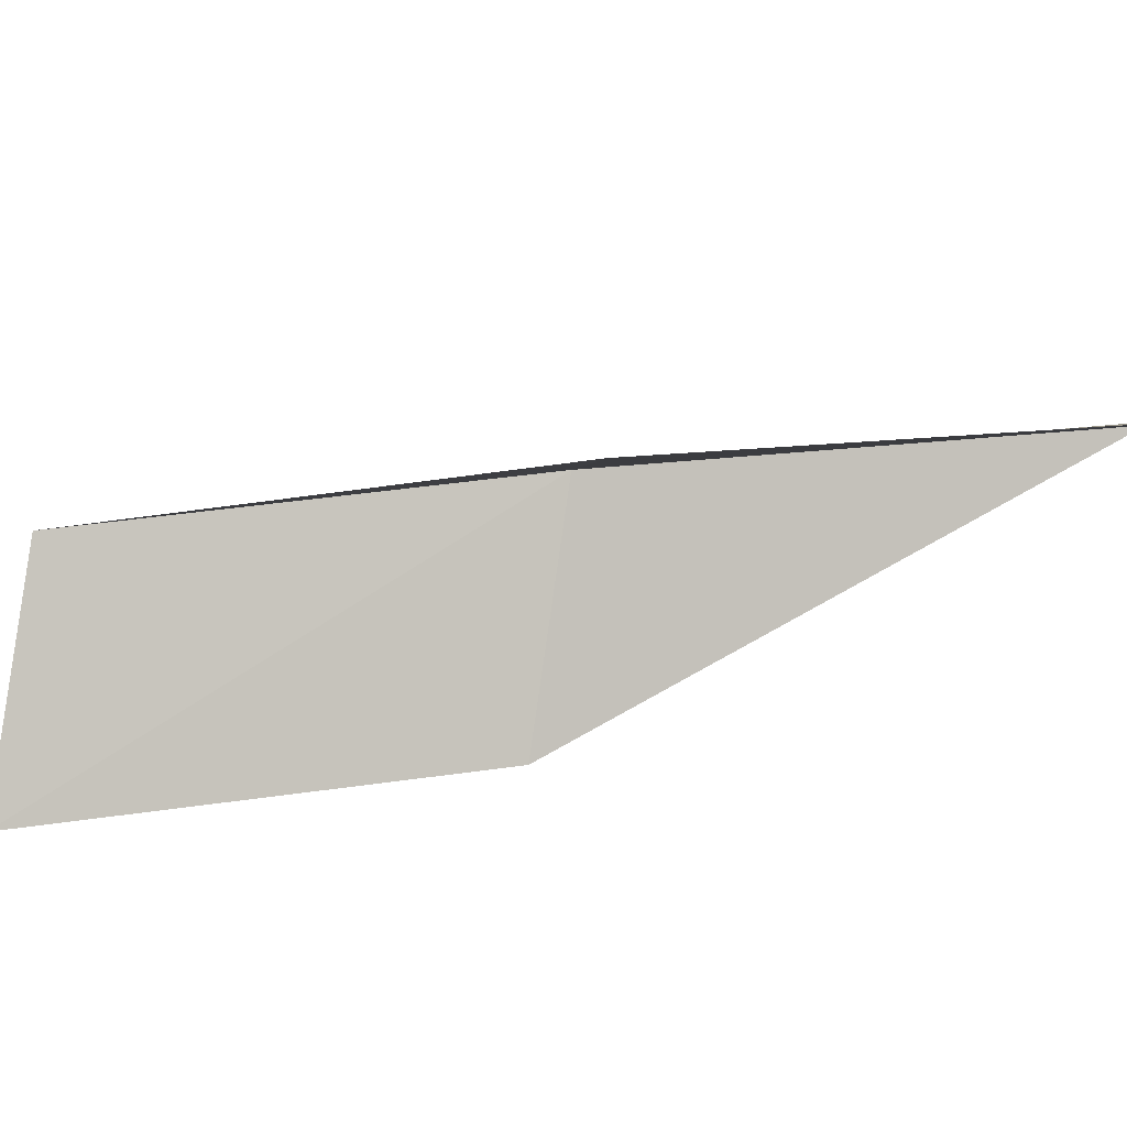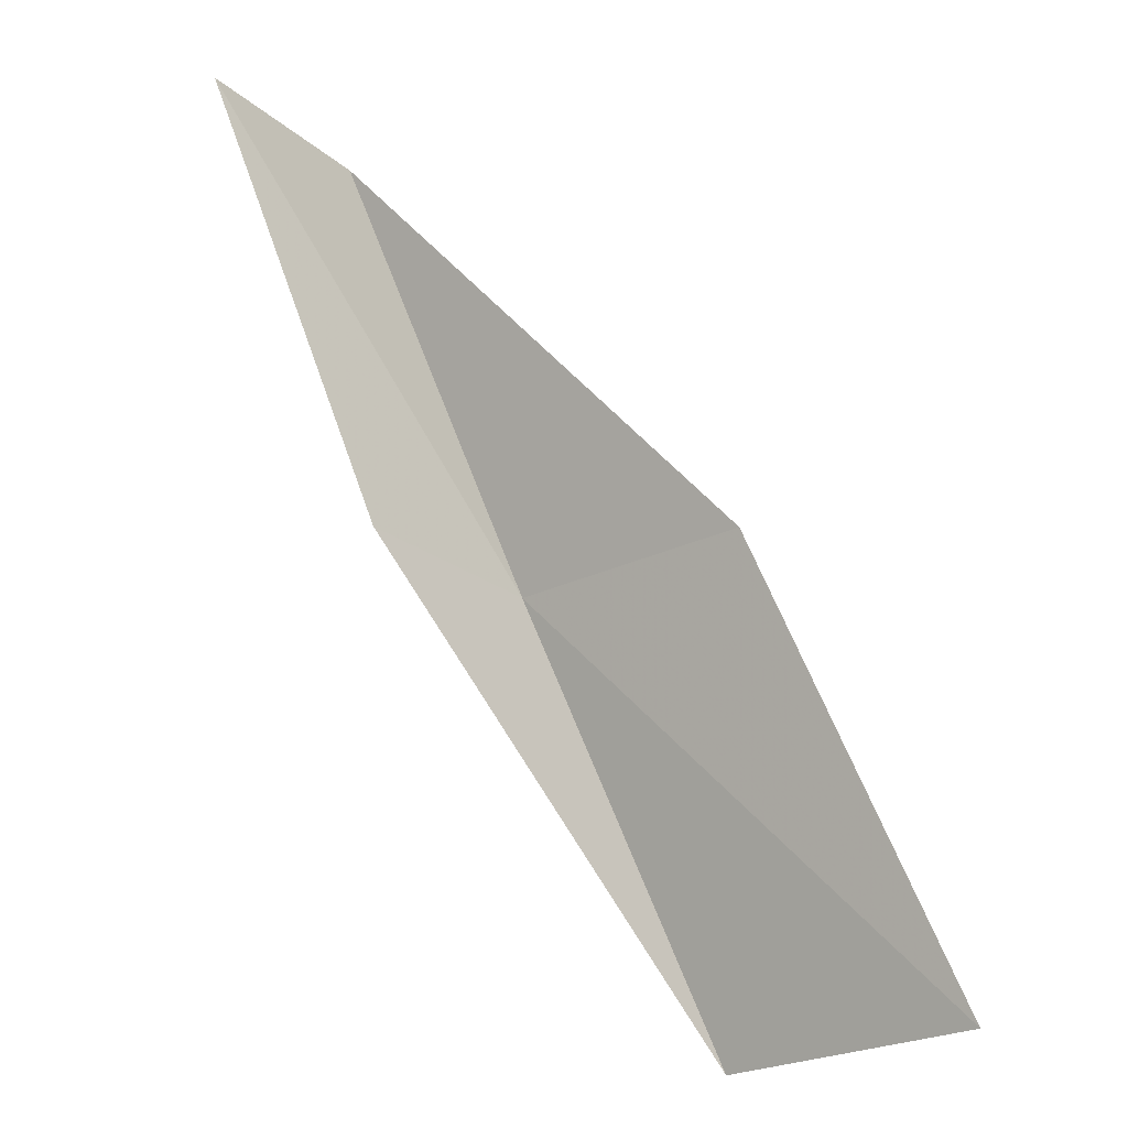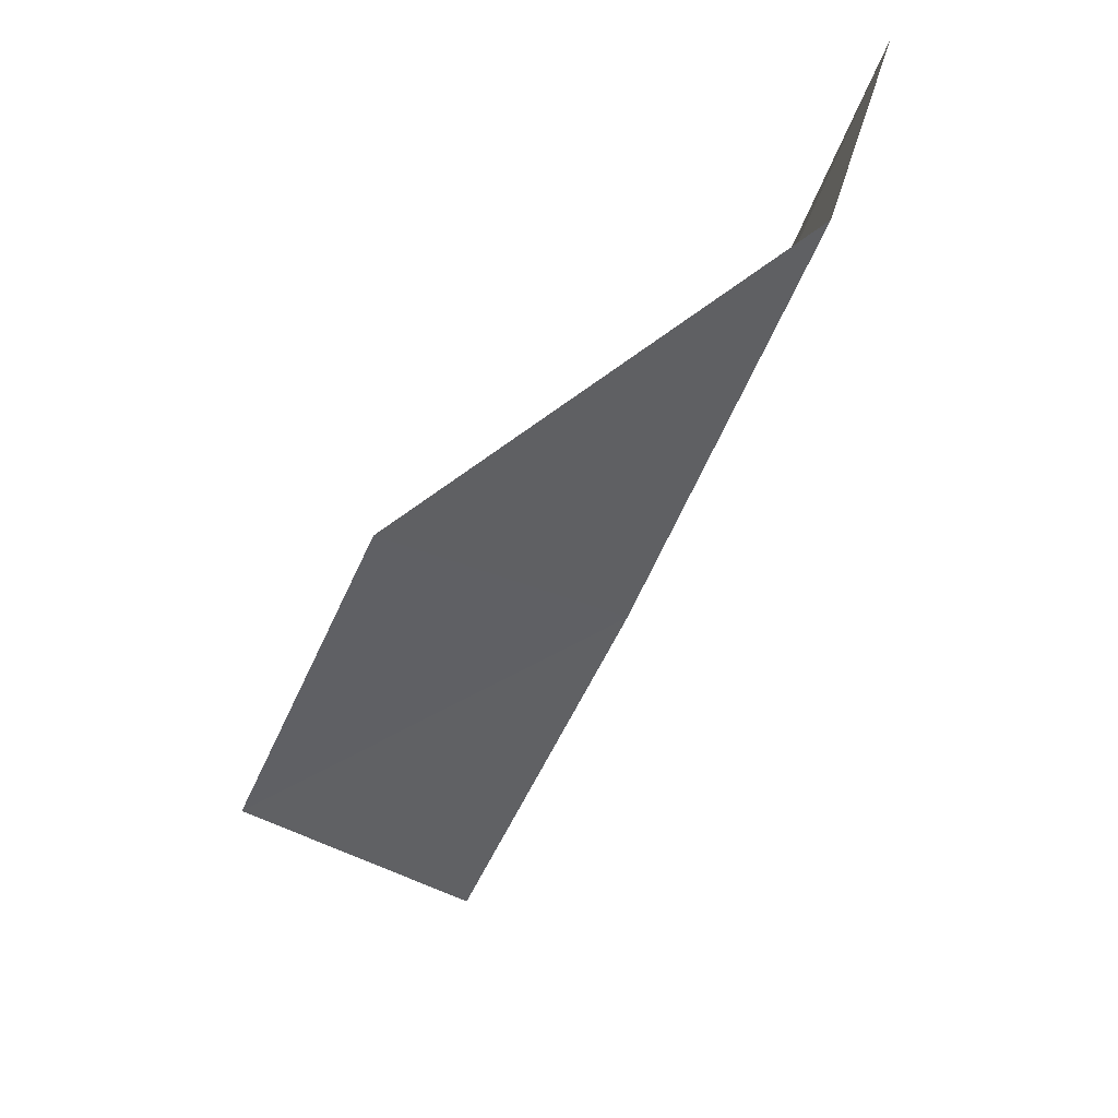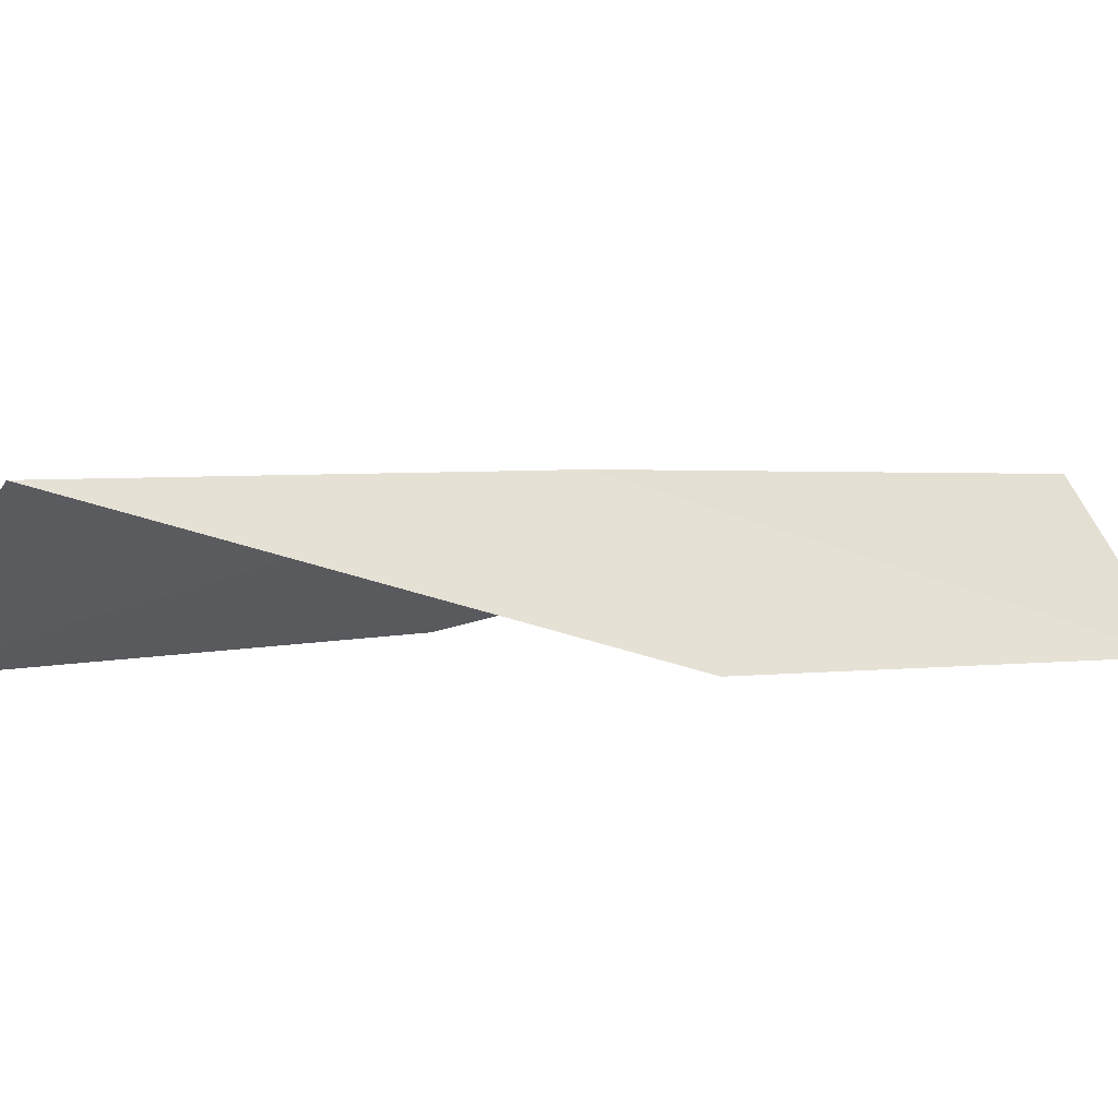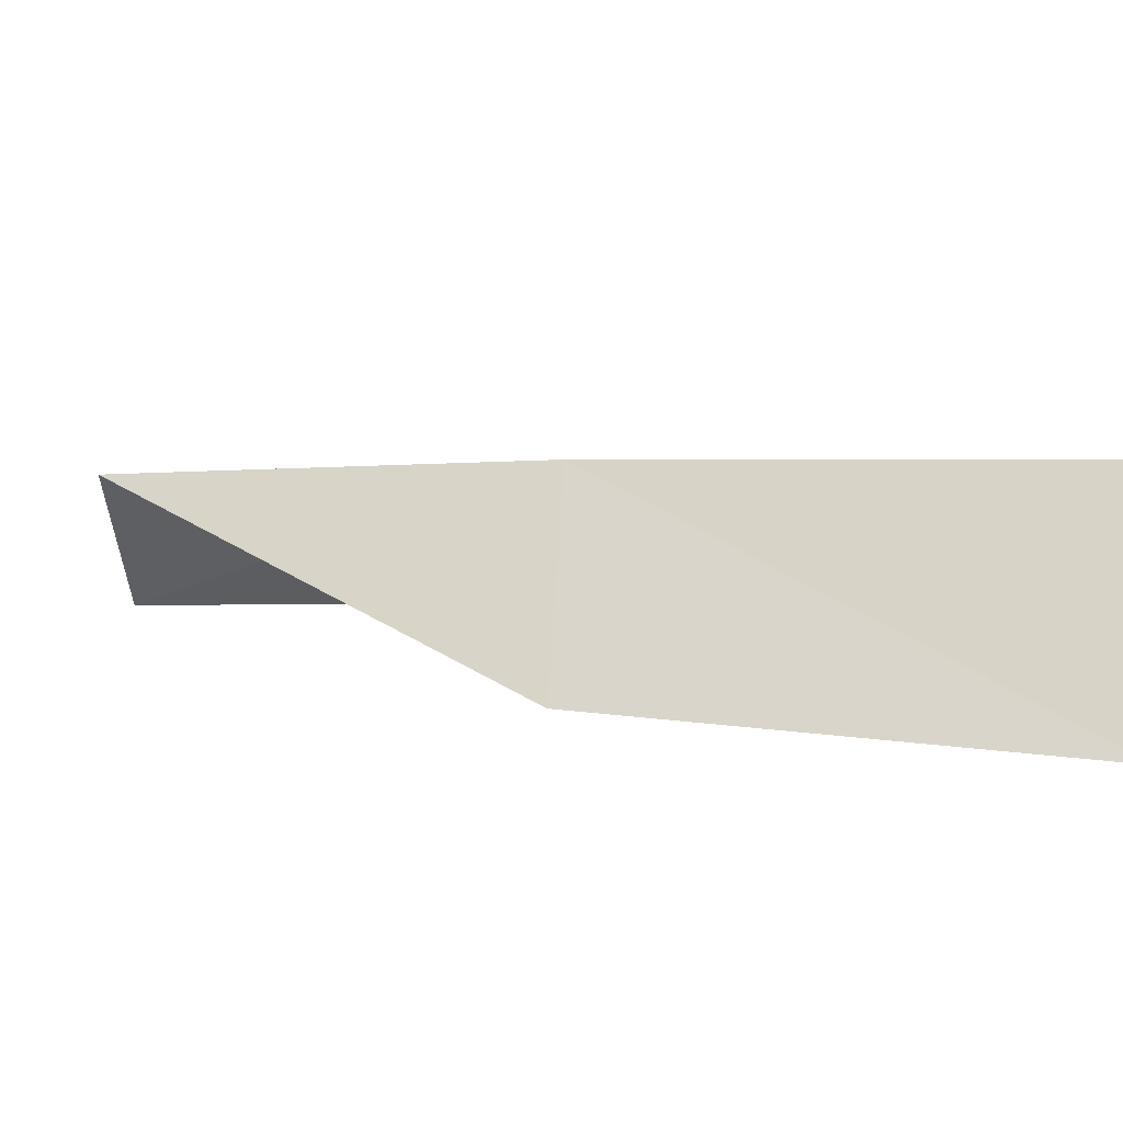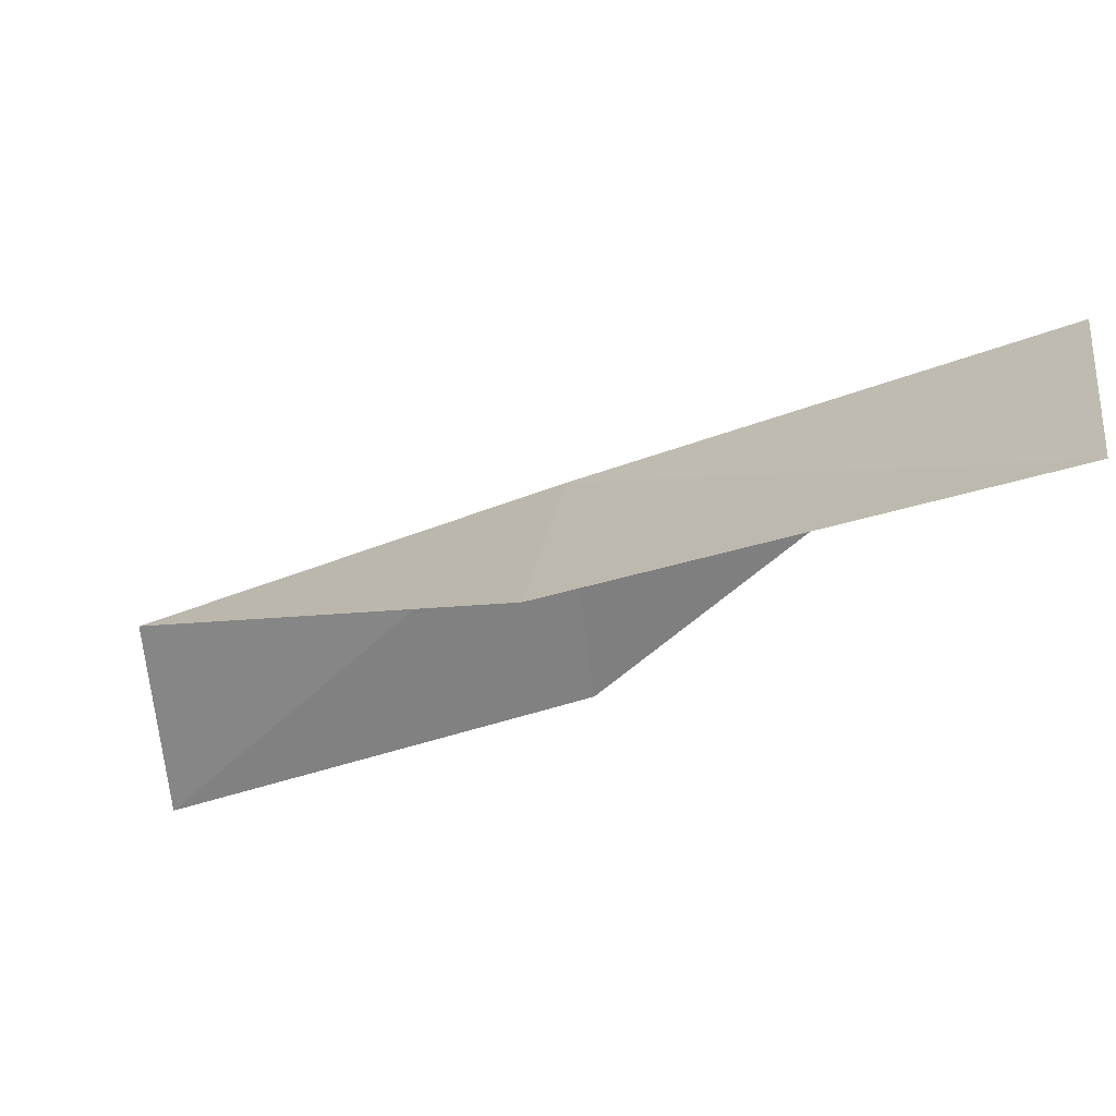
<metadata>
{"format":"obj","ext":"obj","renderer":"f3d","projection":"perspective","resolution":1024,"background":"white","views":[{"elev":-48.2,"azim":-101.3,"up":"+Y"},{"elev":-24.4,"azim":-3.7,"up":"+Z"},{"elev":60.1,"azim":157.6,"up":"+Z"},{"elev":12.9,"azim":-138.0,"up":"+Y"},{"elev":10.5,"azim":94.3,"up":"+Y"},{"elev":-19.7,"azim":100.7,"up":"+Y"}]}
</metadata>
<code>
v 15.24 20.13 92.57
v 17.12 18.41 92.57
v 13.43 19.68 97.07
v 12.16 18.17 97.07
v 13.82 18.61 92.57
v 19.02 18.54 88.06
v 17.13 20.45 88.06
f 1 3 2
f 1 5 4
f 1 4 3
f 1 6 7
f 1 2 6
f 1 7 5

</code>
